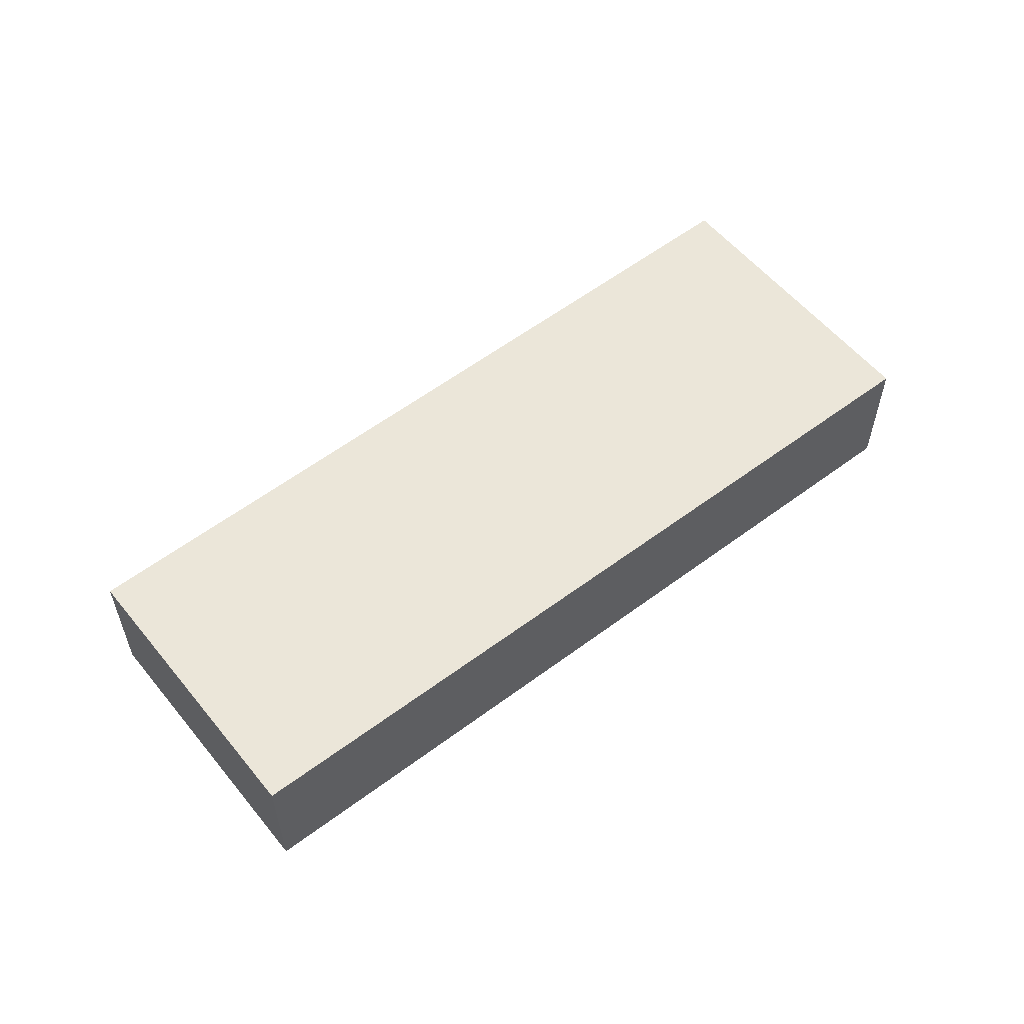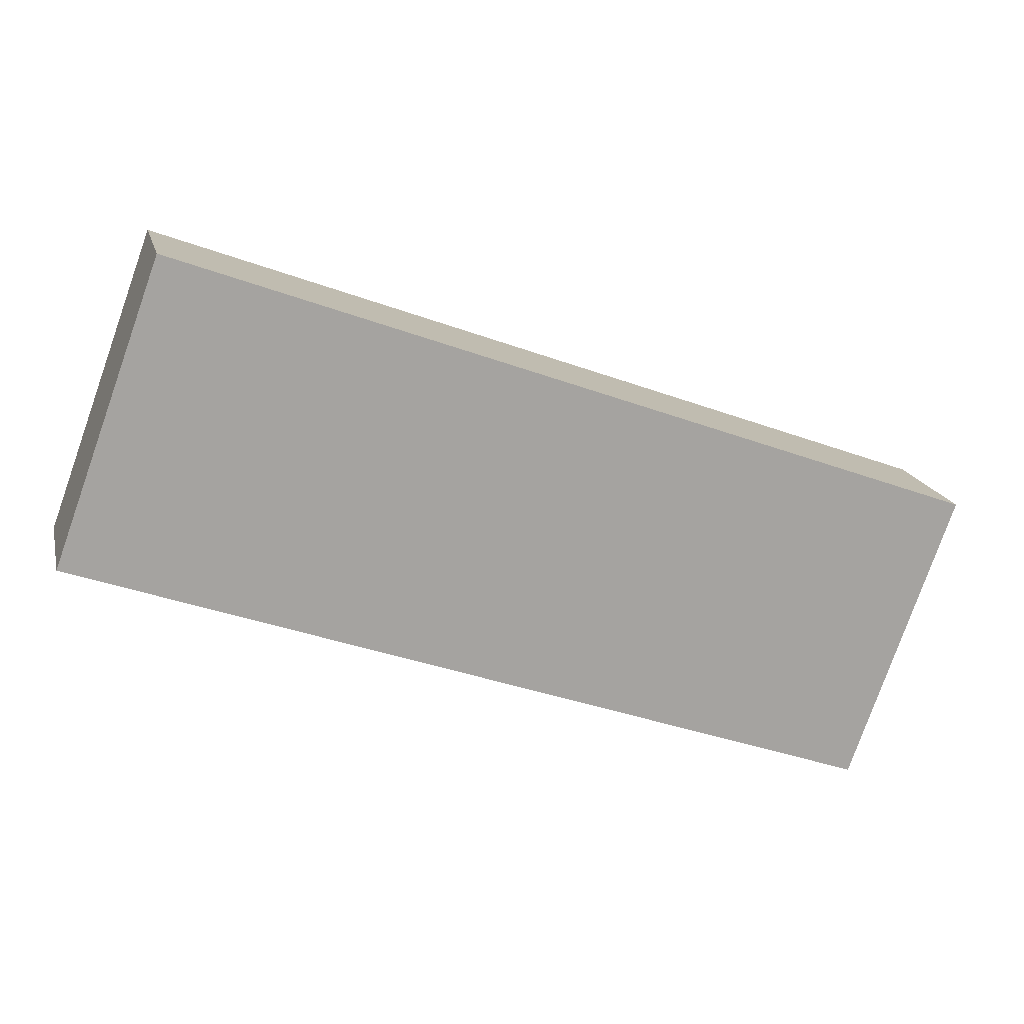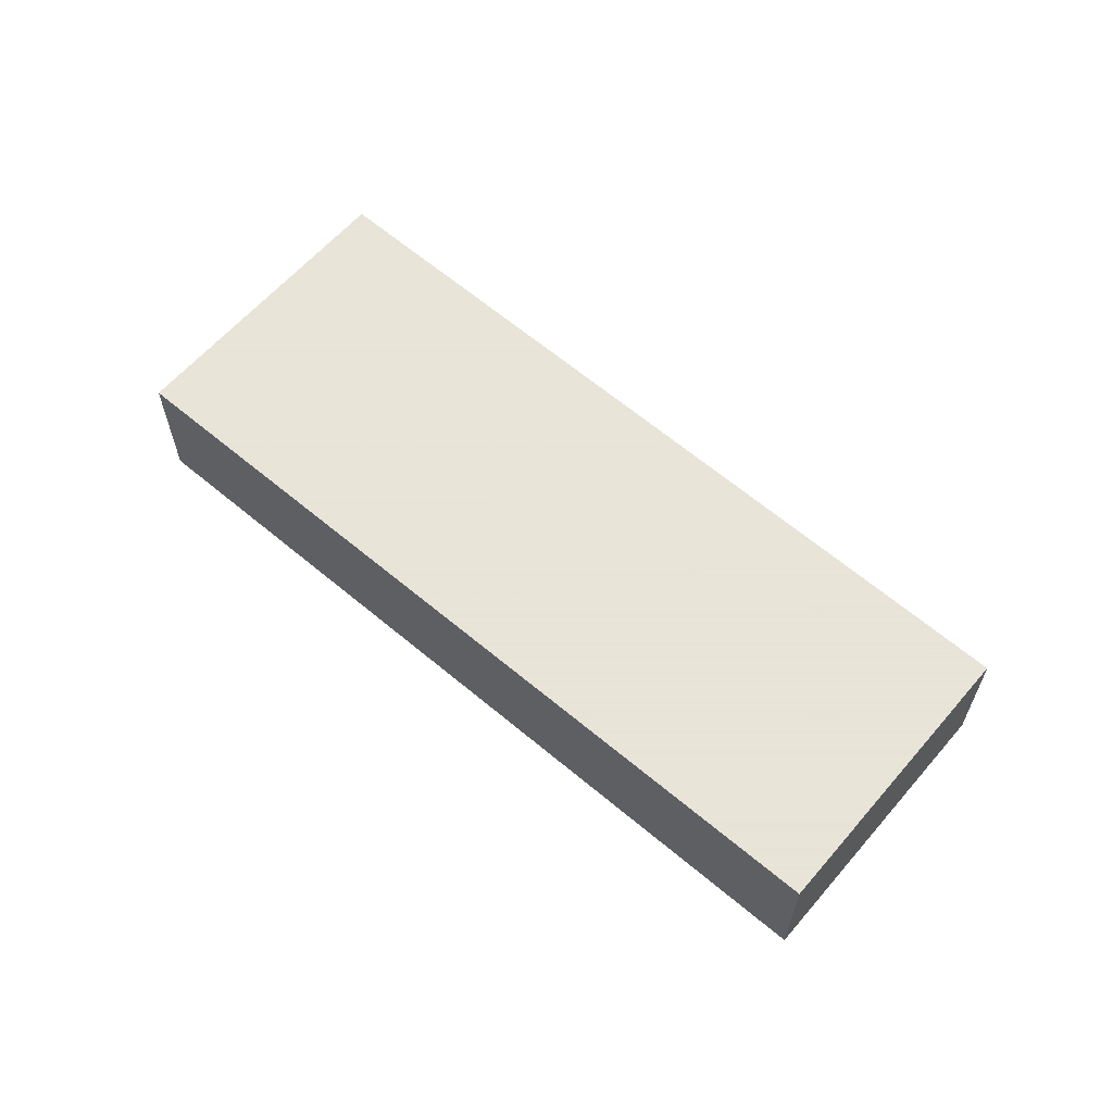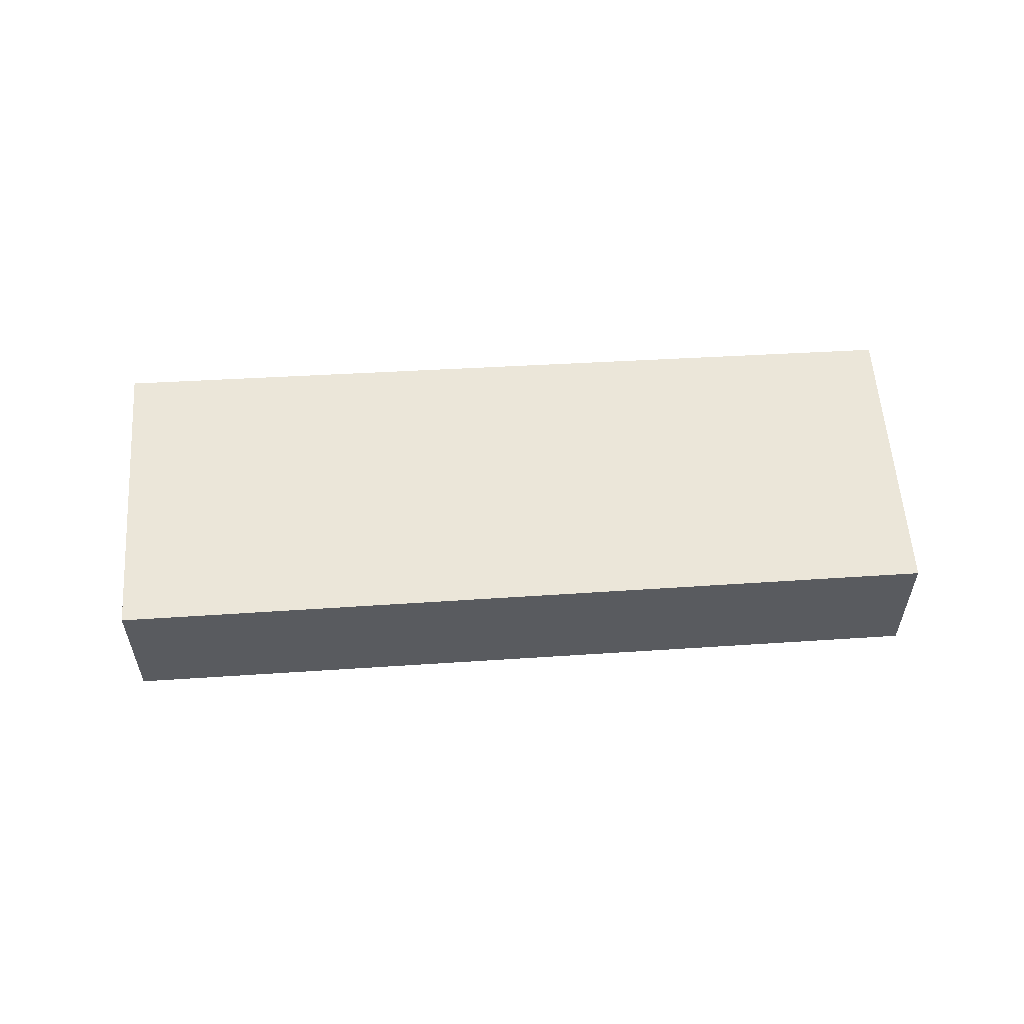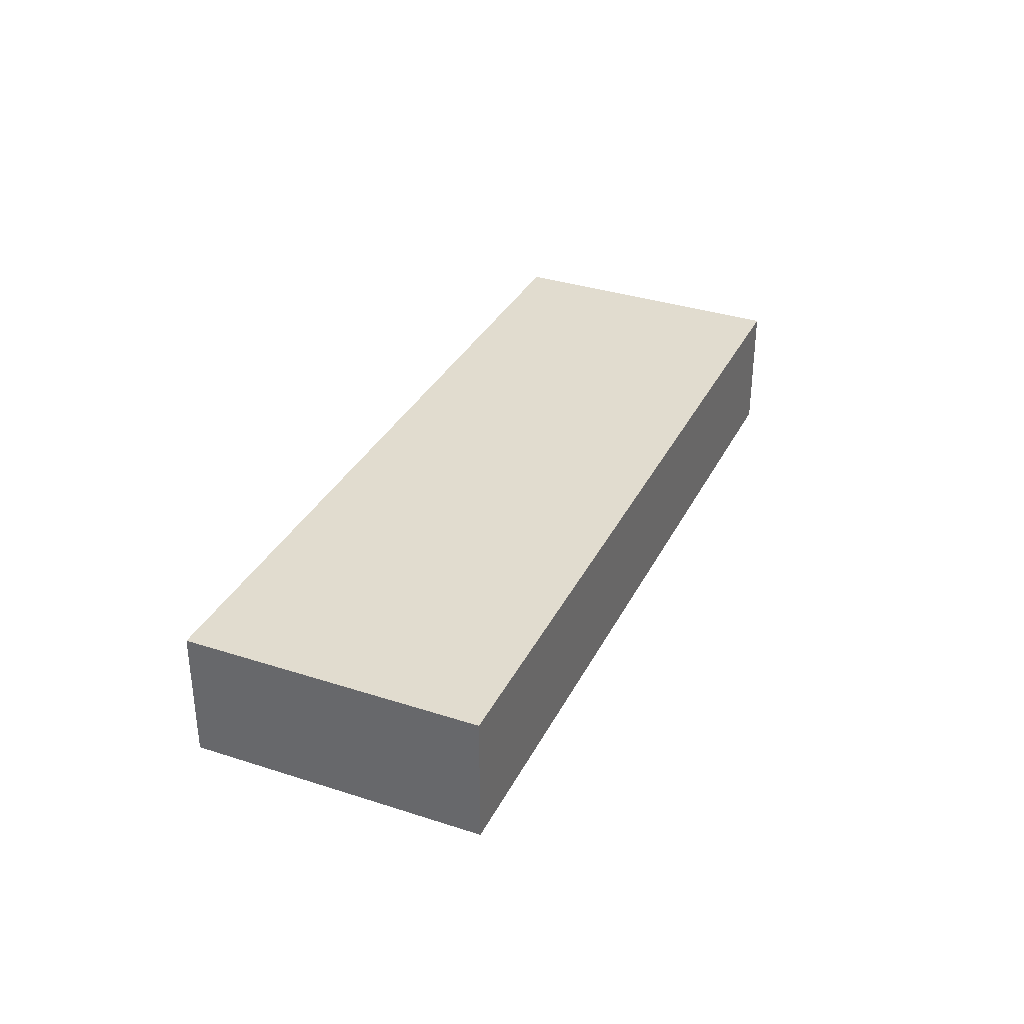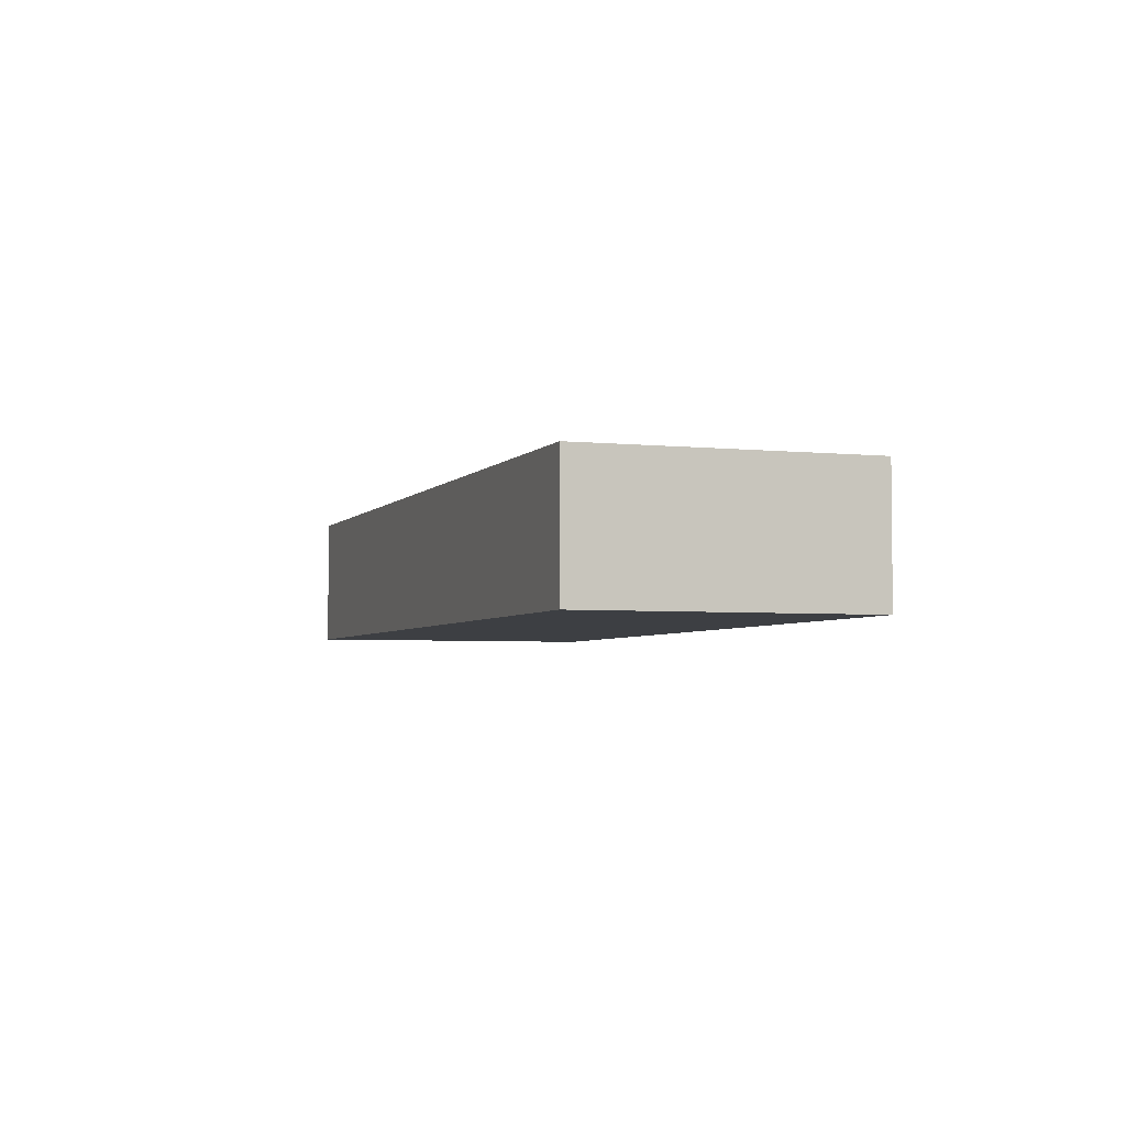
<metadata>
{"format":"obj","ext":"obj","renderer":"f3d","projection":"perspective","resolution":1024,"background":"white","views":[{"elev":56.4,"azim":161.4,"up":"+Y"},{"elev":16.9,"azim":-13.0,"up":"+Z"},{"elev":61.4,"azim":60.6,"up":"+Y"},{"elev":57.0,"azim":16.1,"up":"+Y"},{"elev":34.3,"azim":-46.3,"up":"+Y"},{"elev":-3.9,"azim":90.7,"up":"+Y"}]}
</metadata>
<code>
v 4.325 -0.1139 -4.701
v 4.488 -0.1139 -4.761
v 4.467 -0.1139 -4.819
v 4.303 -0.1139 -4.761
v 4.325 -0.142 -4.701
v 4.303 -0.142 -4.761
v 4.467 -0.142 -4.819
v 4.488 -0.142 -4.761
v 4.303 -0.142 -4.761
v 4.325 -0.142 -4.701
v 4.325 -0.1139 -4.701
v 4.303 -0.1139 -4.761
v 4.467 -0.142 -4.819
v 4.303 -0.142 -4.761
v 4.303 -0.1139 -4.761
v 4.467 -0.1139 -4.819
v 4.488 -0.142 -4.761
v 4.467 -0.142 -4.819
v 4.467 -0.1139 -4.819
v 4.488 -0.1139 -4.761
v 4.325 -0.142 -4.701
v 4.488 -0.142 -4.761
v 4.488 -0.1139 -4.761
v 4.325 -0.1139 -4.701
f 1 2 3
f 1 3 4
f 5 6 7
f 5 7 8
f 9 10 11
f 9 11 12
f 13 14 15
f 13 15 16
f 17 18 19
f 17 19 20
f 21 22 23
f 21 23 24

</code>
